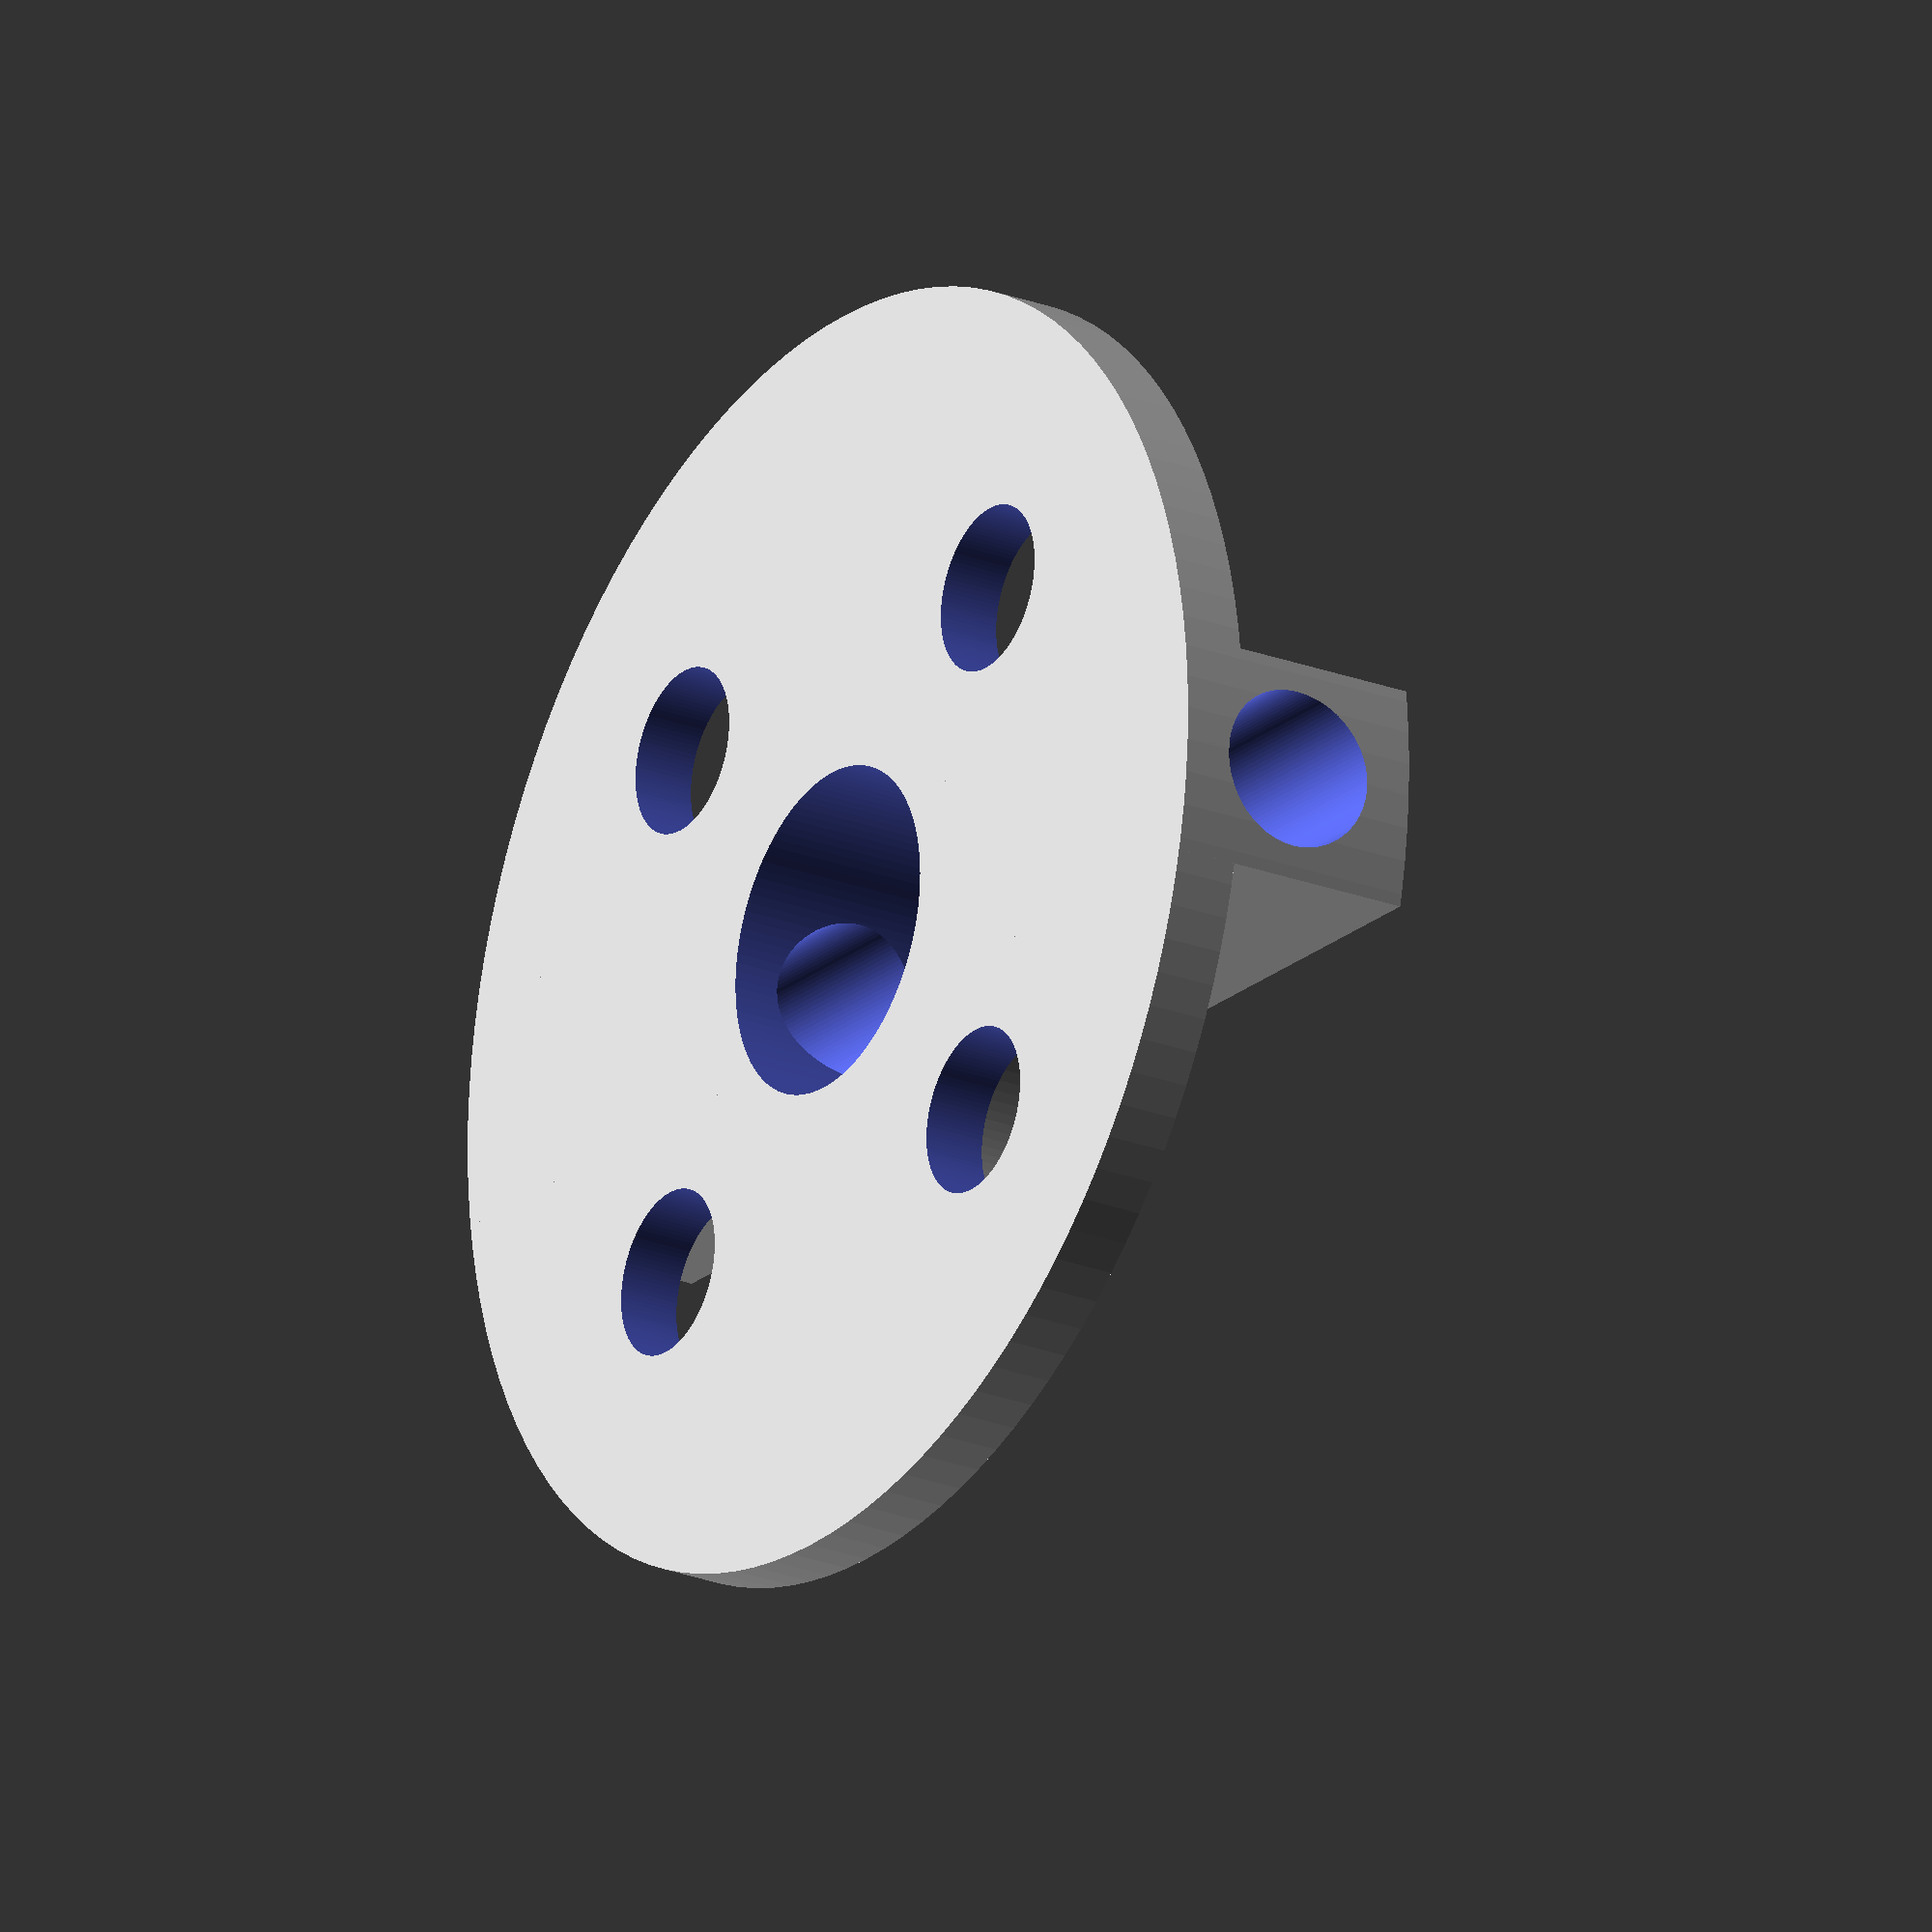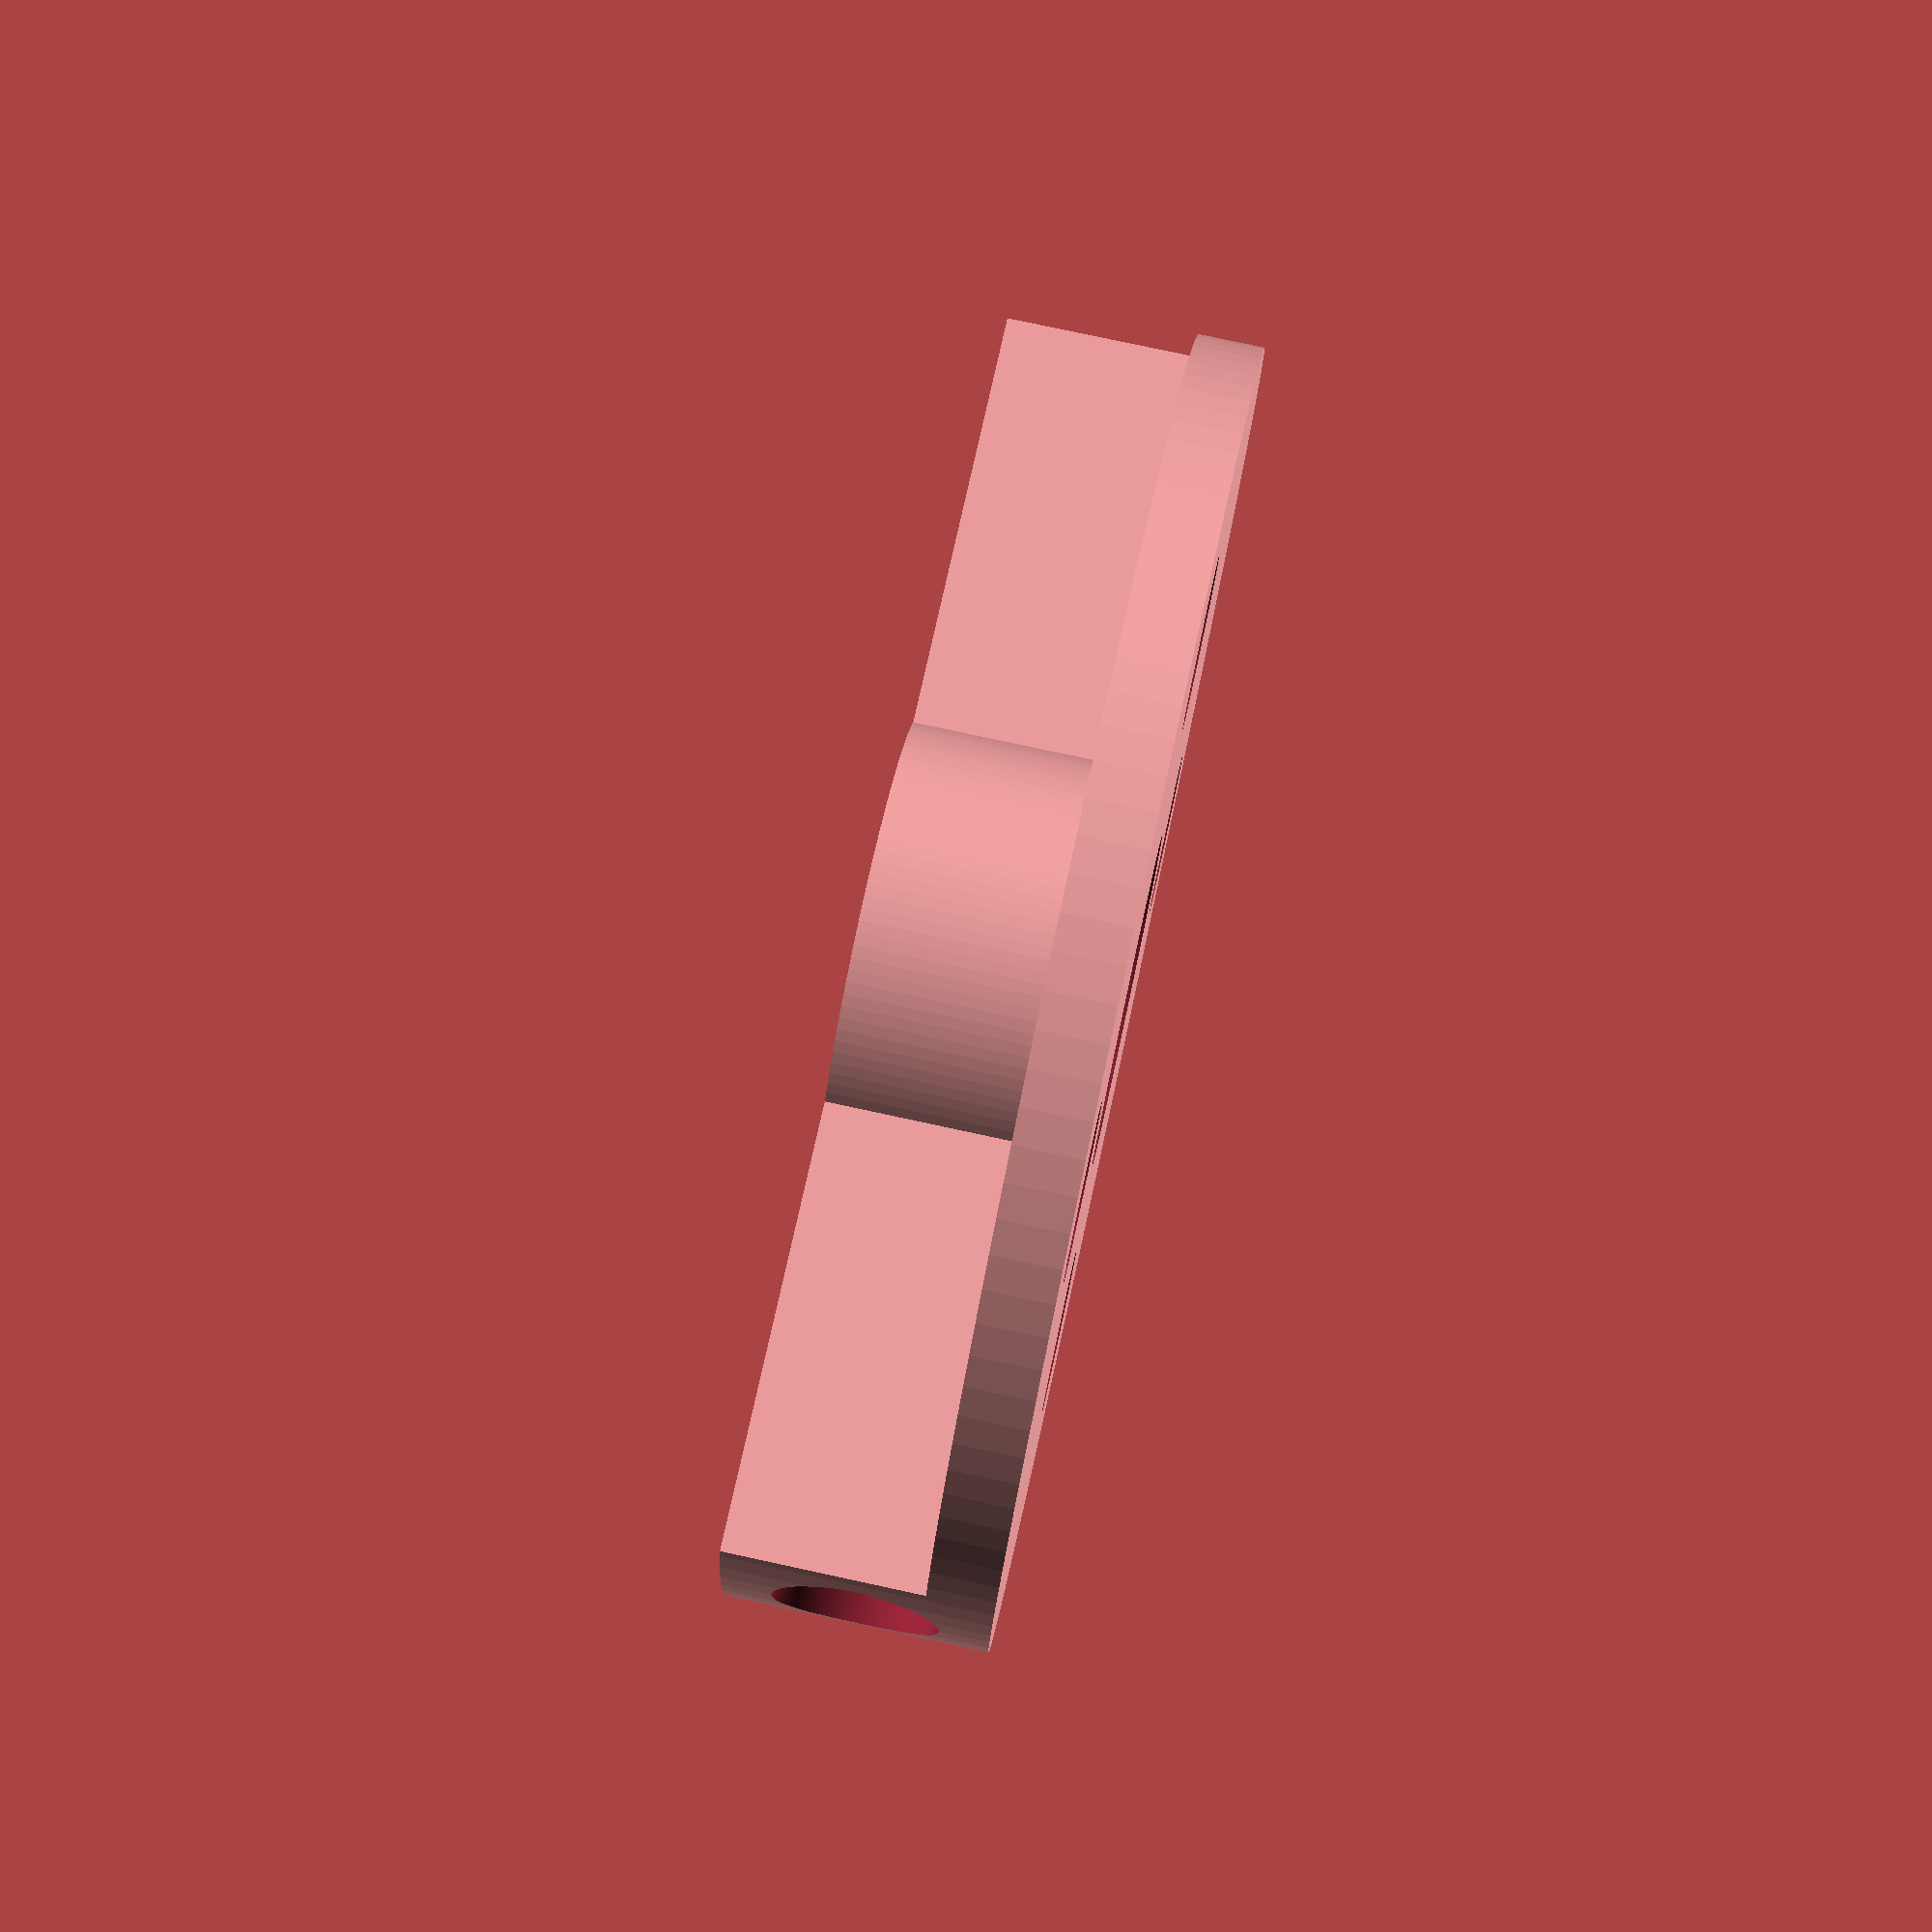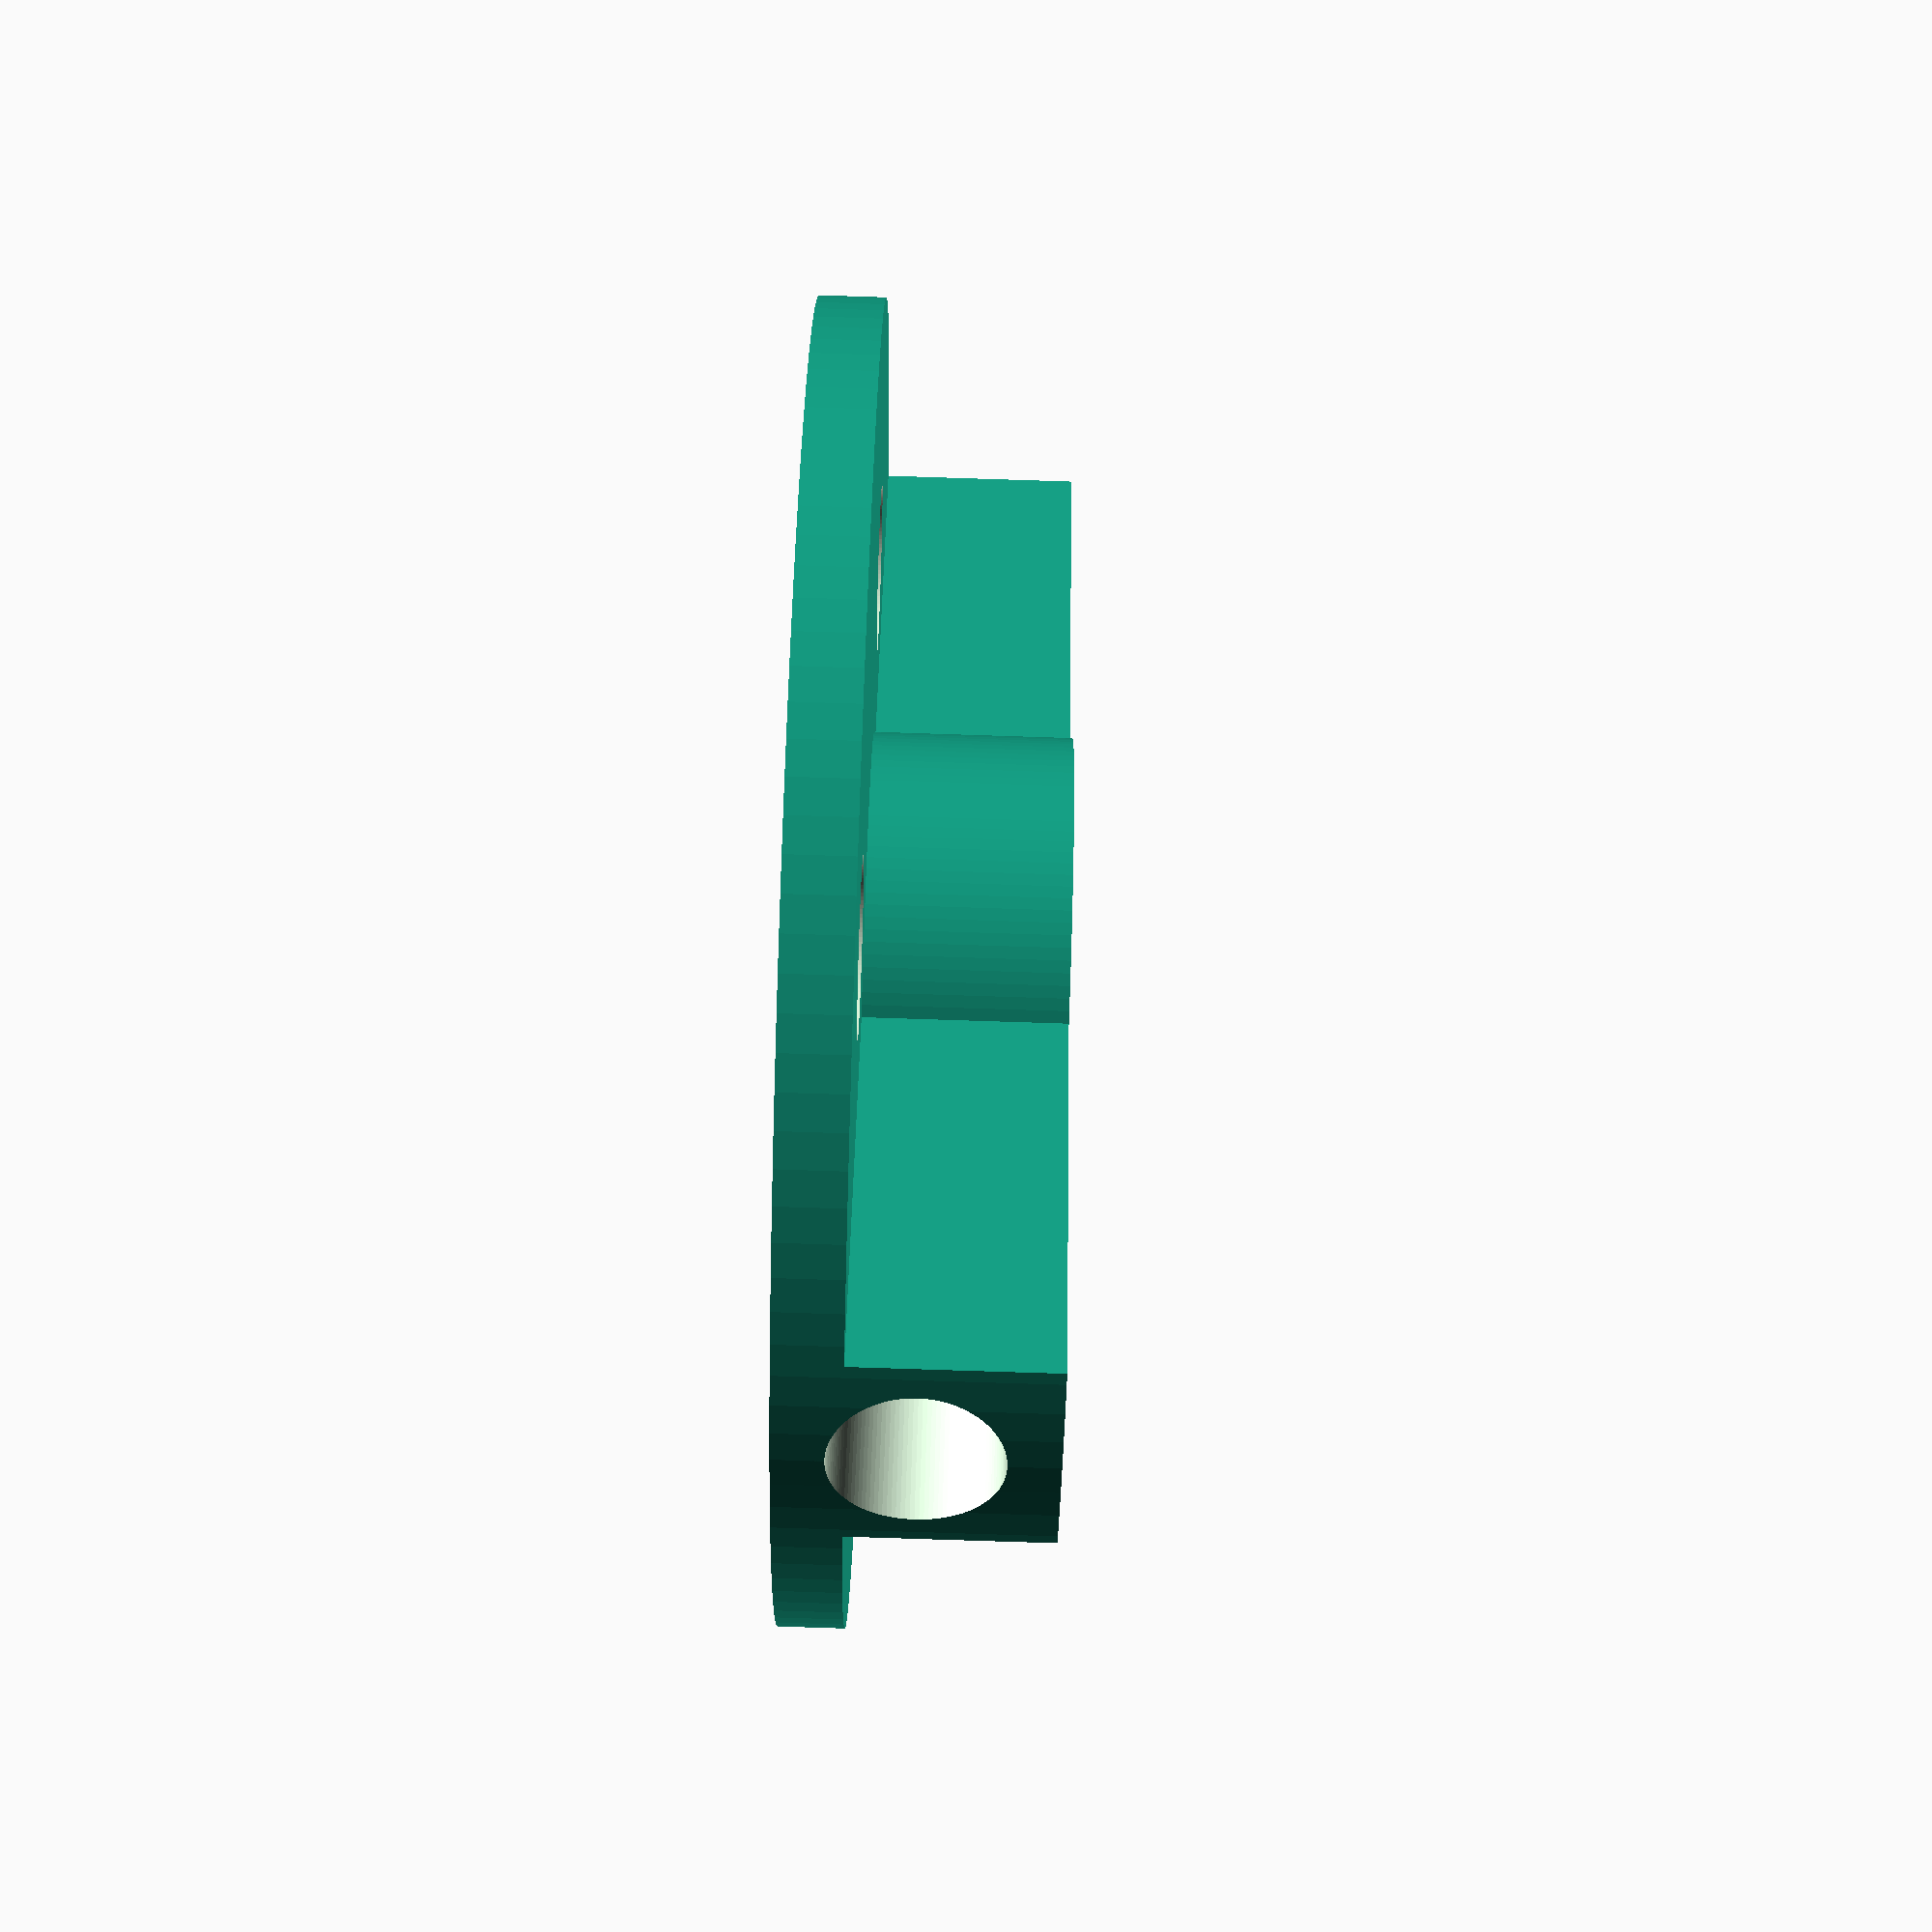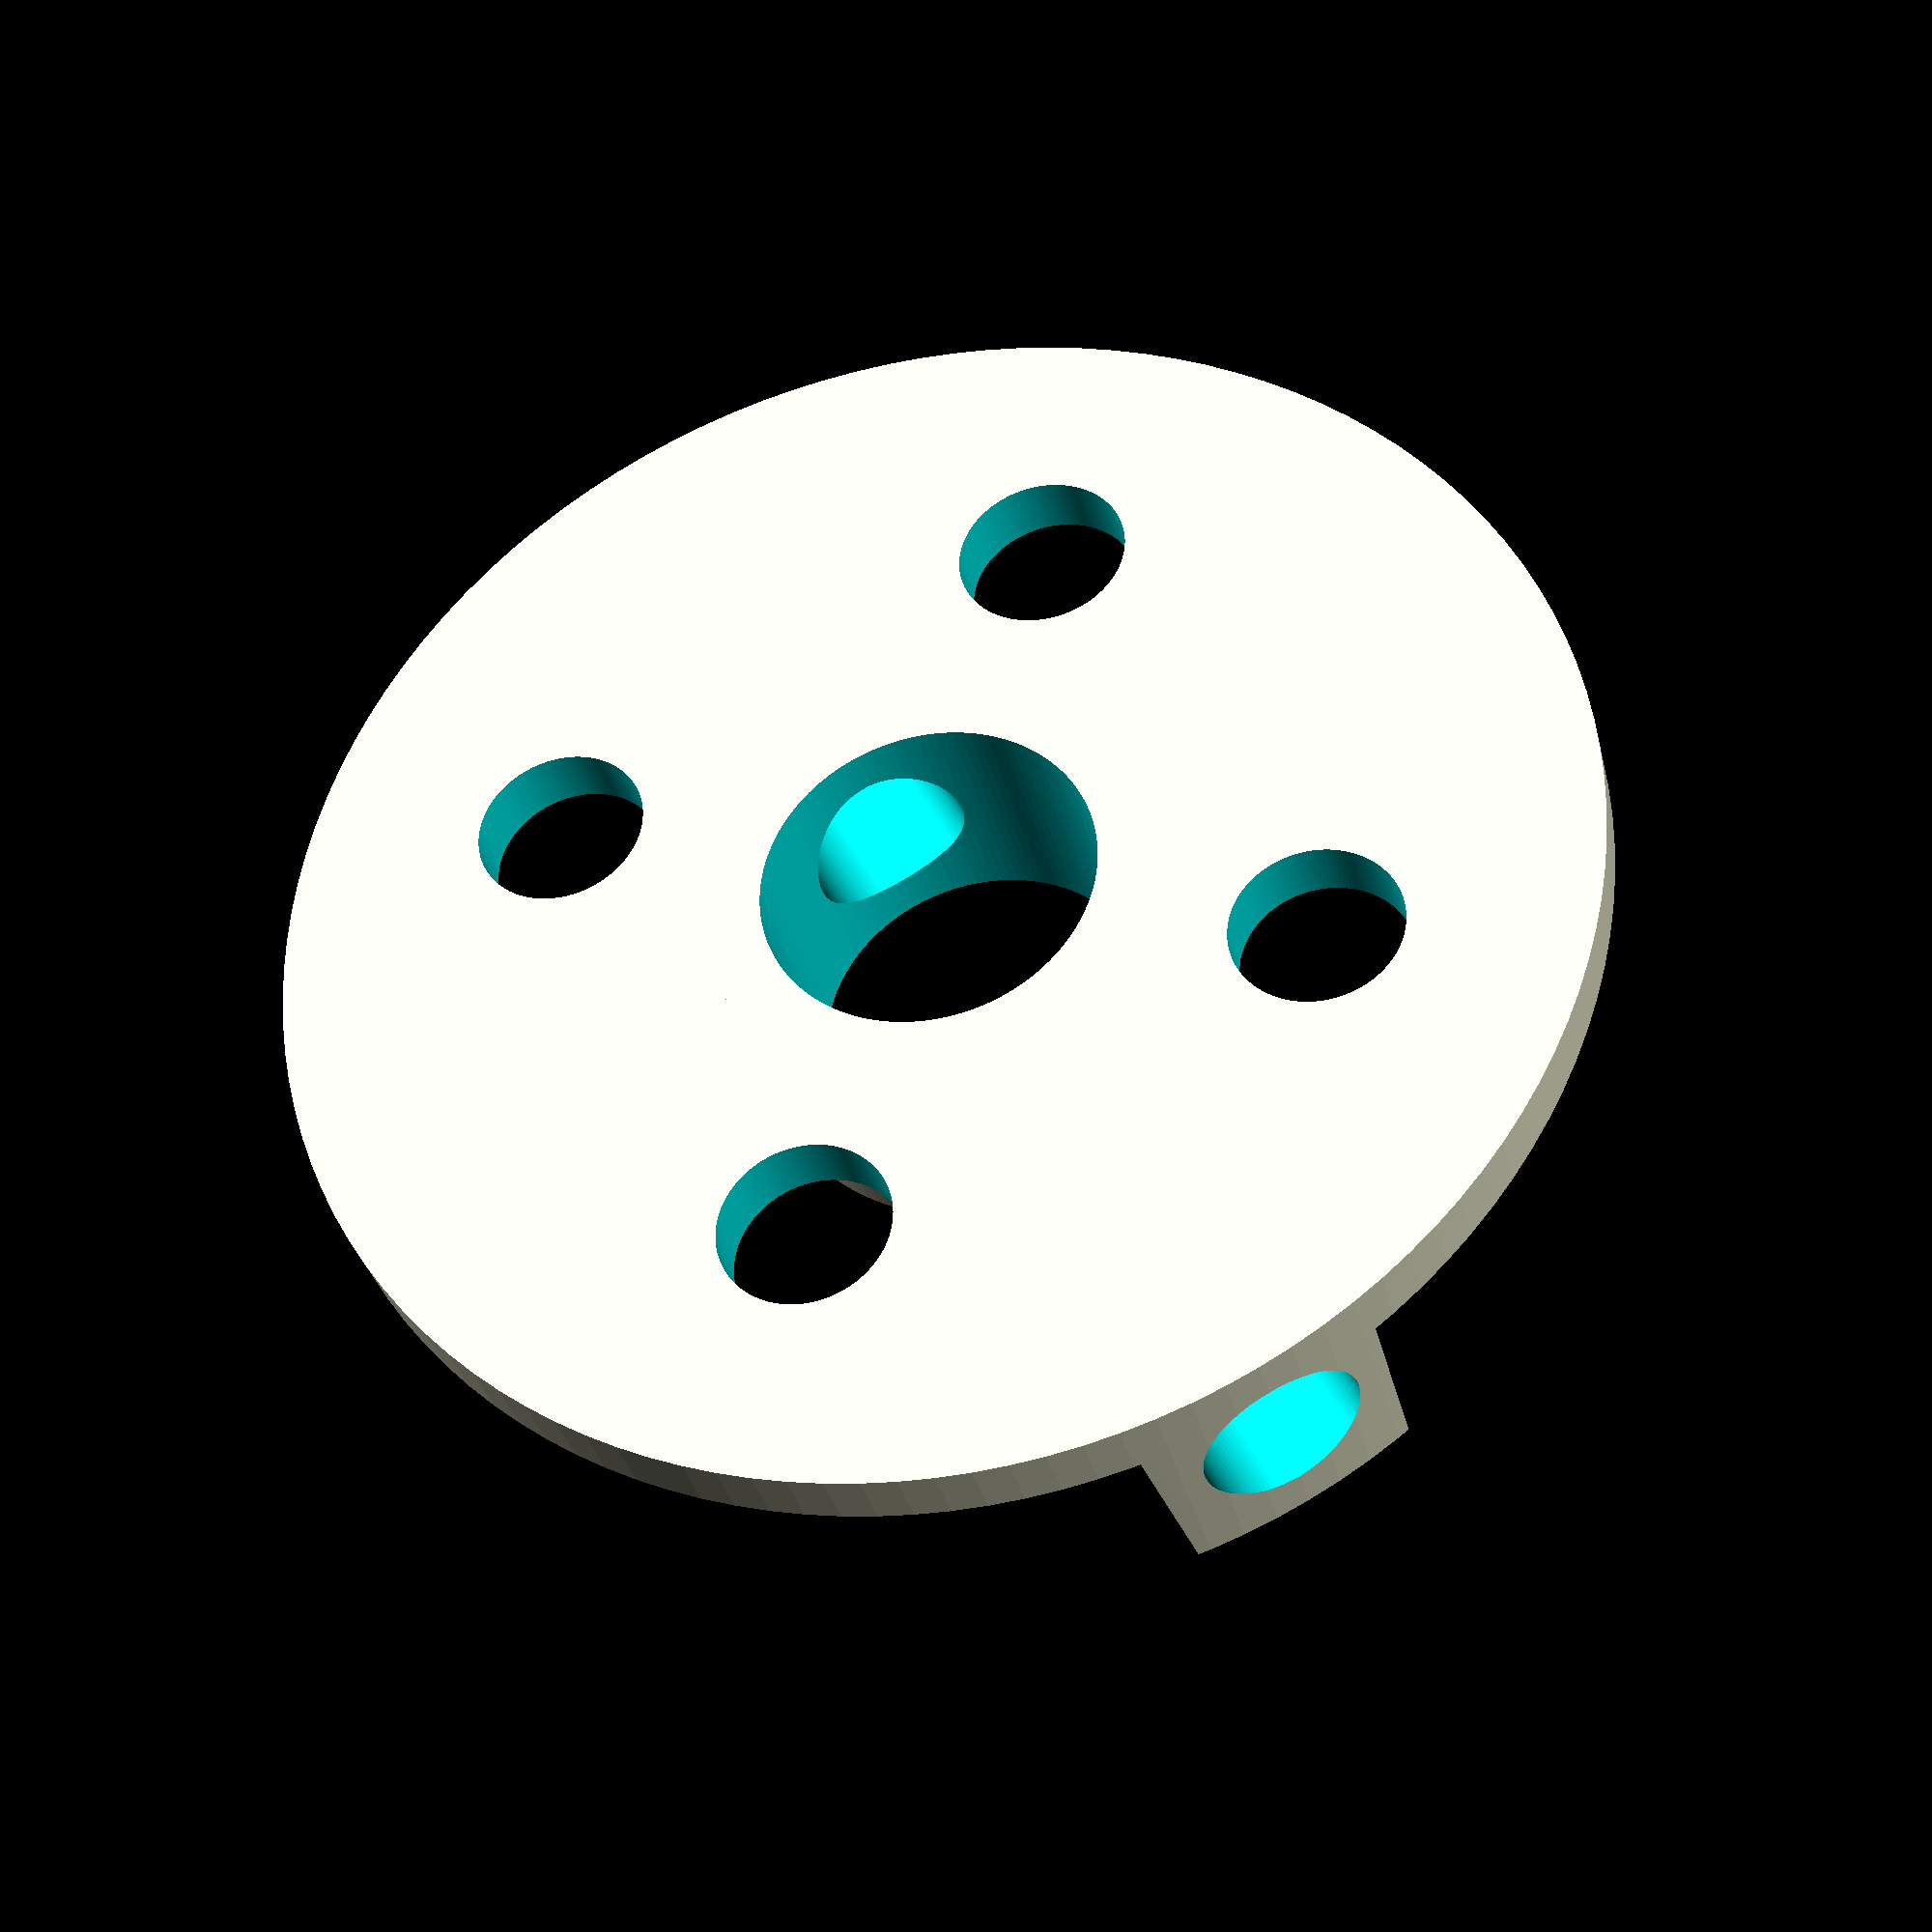
<openscad>
$fn=120;
/*difference()
{
	cylinder(d=34, h=2);
	translate([0, 0, -1]) cylinder(d=10.25, h=10);
	translate([12, 0, -1]) cylinder(d=5.2, h=10);
	translate([-12, 0, -1]) cylinder(d=5.2, h=10);
	translate([0, 12, -1]) cylinder(d=5.2, h=10);
	translate([0, -12, -1]) cylinder(d=5.2, h=10);
}*/
/*
translate([40, 0, 0])
{
	difference()
	{
		union()
		{
			cylinder(d=40, h=2);
			cylinder(d=14, h=6);
			intersection()
			{
				cylinder(d=40, h=6);
			translate([0, 0, 5]) rotate([0, 0, -45]) cube([40, 8, 10], center=true);
			}
		}
		translate([0, 0, -1]) cylinder(d=10.25, h=20);
		translate([12, 0, -1]) cylinder(d=5.2, h=10);
		translate([-12, 0, -1]) cylinder(d=5.2, h=10);
		translate([0, 12, -1]) cylinder(d=5.2, h=10);
		translate([0, -12, -1]) cylinder(d=5.2, h=10);
		
		translate([-17, 17, 3])rotate([45, 90, 0]) cylinder(d=5, h=50);
	}
}
*/

translate([40, 0, 0])
{
	difference()
	{
		union()
		{
			cylinder(d=40, h=2);
			cylinder(d=14, h=8);
			intersection()
			{
				cylinder(d=40, h=8);
			translate([0, 0, 5]) rotate([0, 0, -45]) cube([40, 7, 10], center=true);
			}
		}
		translate([0, 0, -1]) cylinder(d=10.25, h=20);
		translate([12, 0, -1]) cylinder(d=5.2, h=10);
		translate([-12, 0, -1]) cylinder(d=5.2, h=10);
		translate([0, 12, -1]) cylinder(d=5.2, h=10);
		translate([0, -12, -1]) cylinder(d=5.2, h=10);
		
		translate([-17, 17, 4])rotate([45, 90, 0]) cylinder(d=5, h=50);
	}
}
</openscad>
<views>
elev=23.5 azim=312.3 roll=236.9 proj=o view=solid
elev=102.1 azim=129.4 roll=77.8 proj=p view=solid
elev=83.2 azim=8.8 roll=268.2 proj=p view=wireframe
elev=213.6 azim=252.8 roll=346.9 proj=p view=wireframe
</views>
